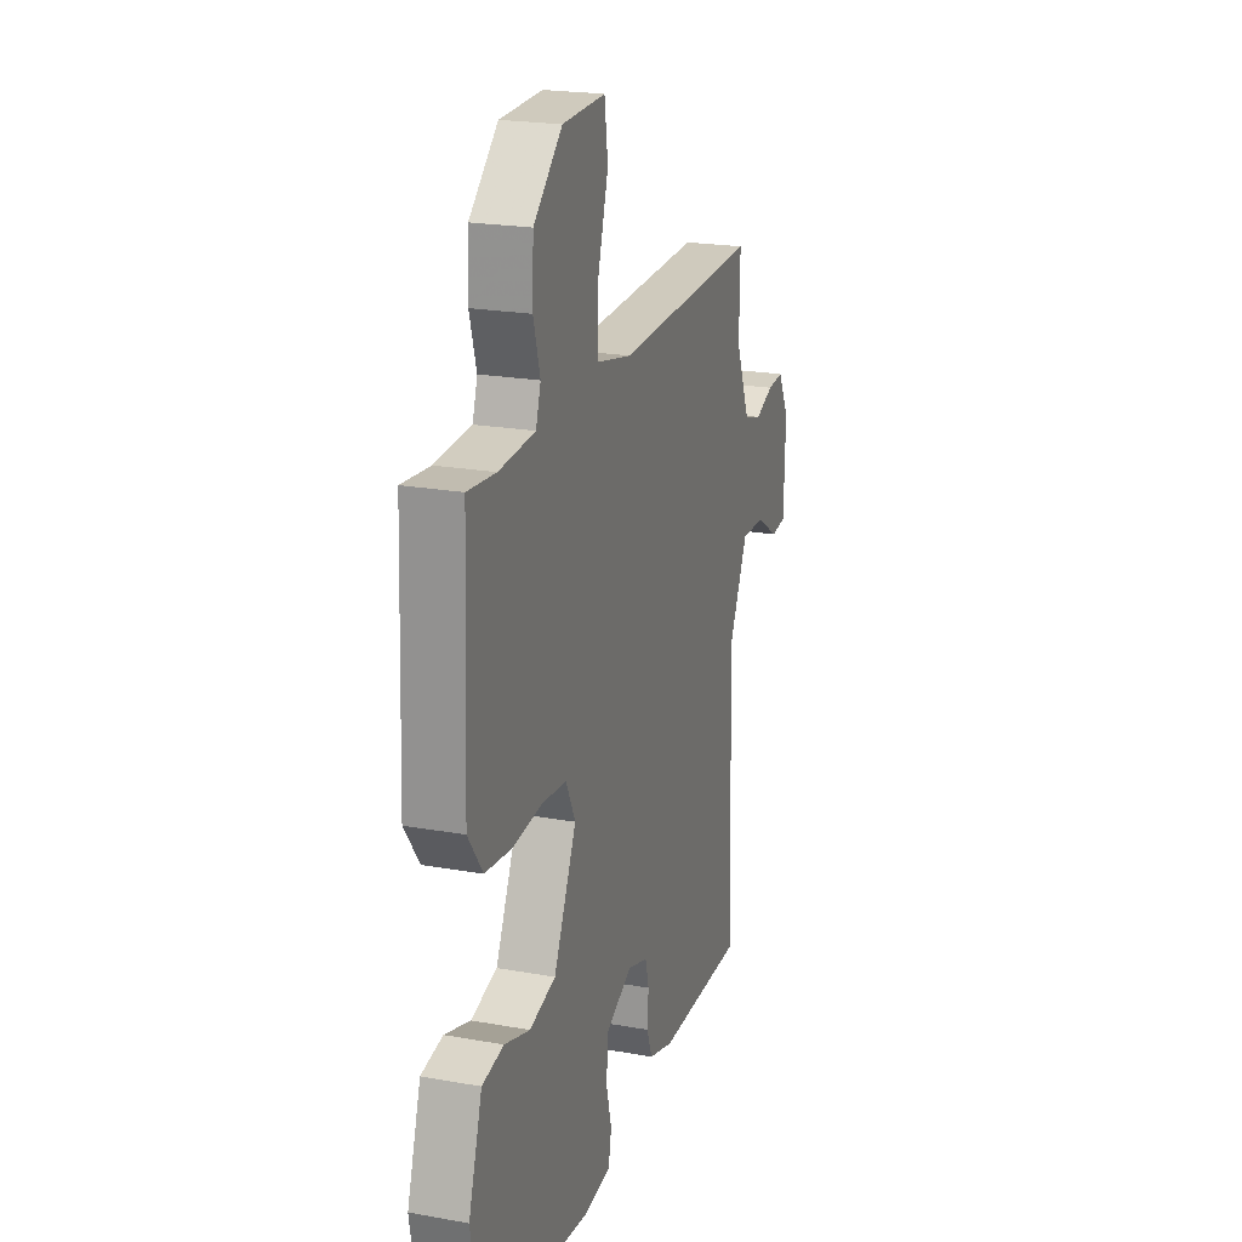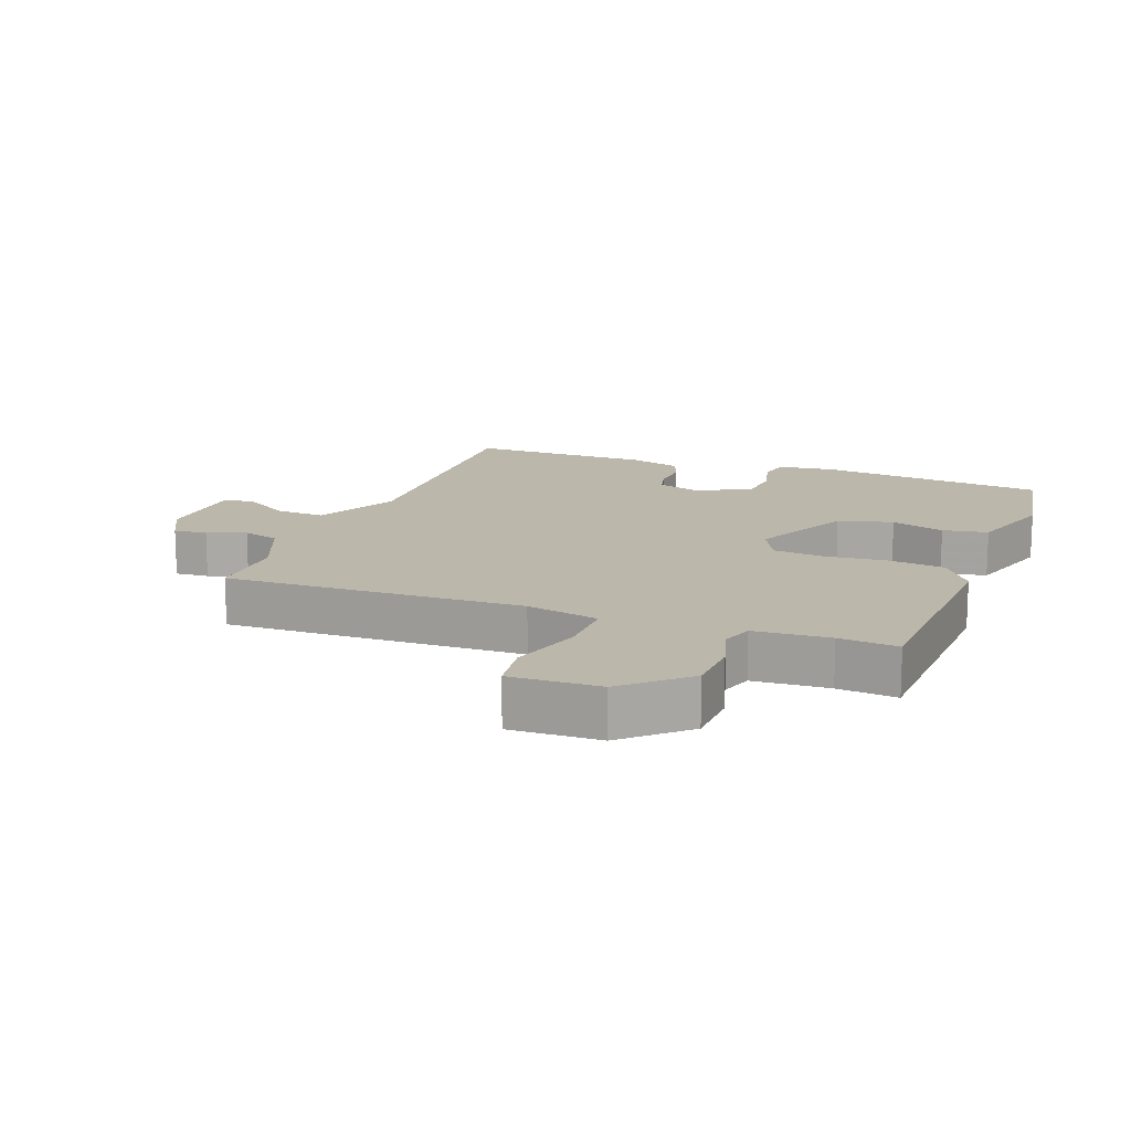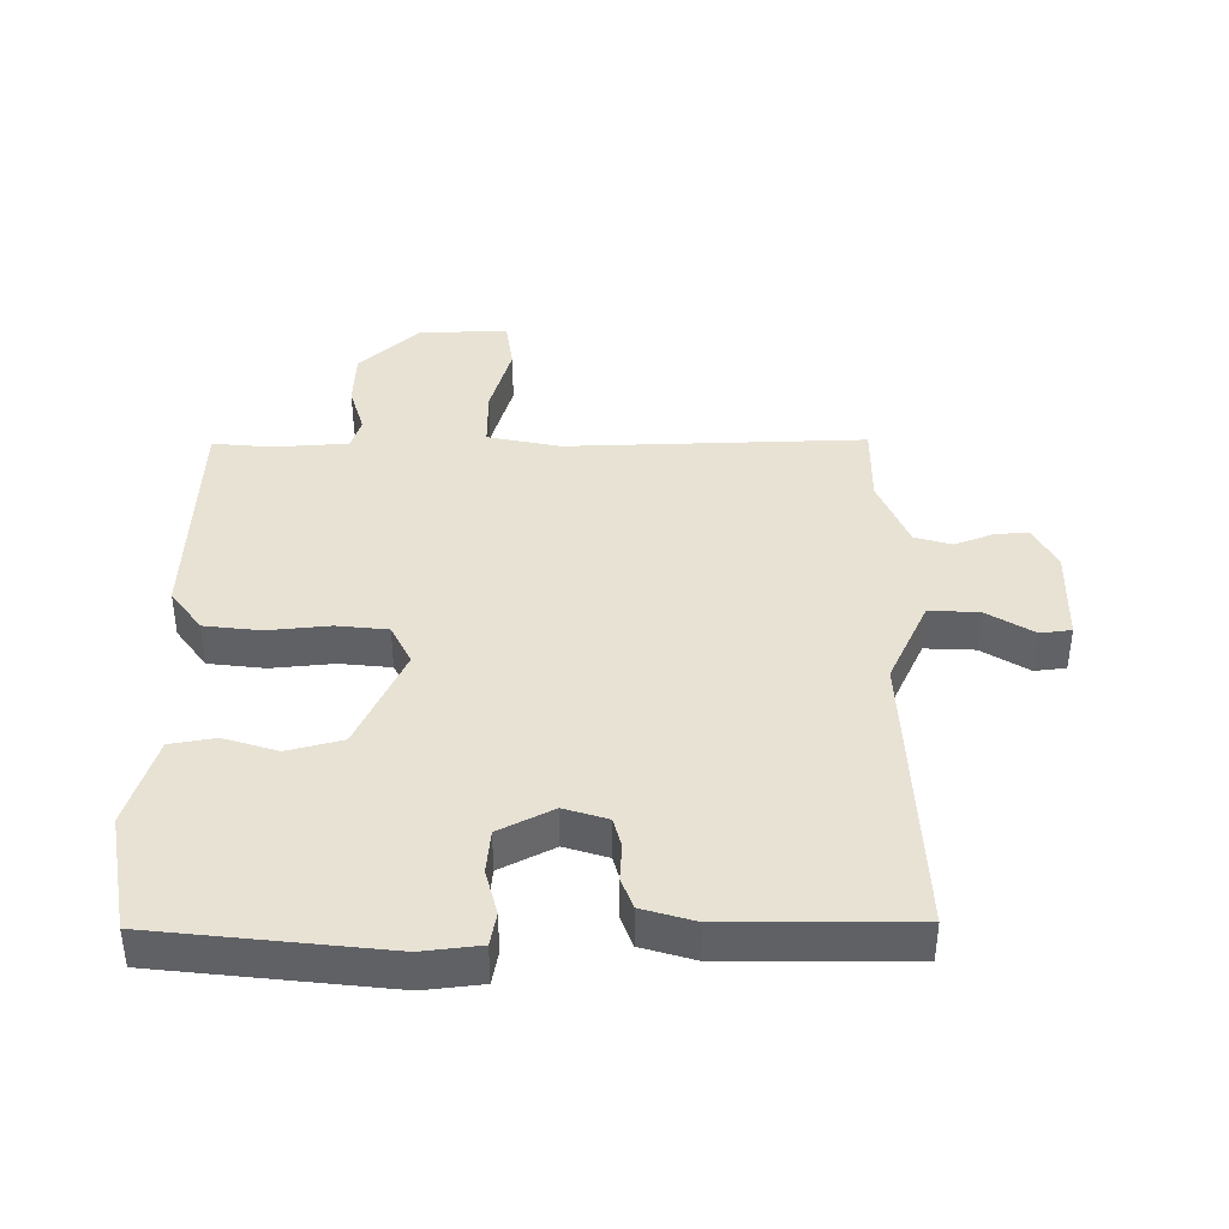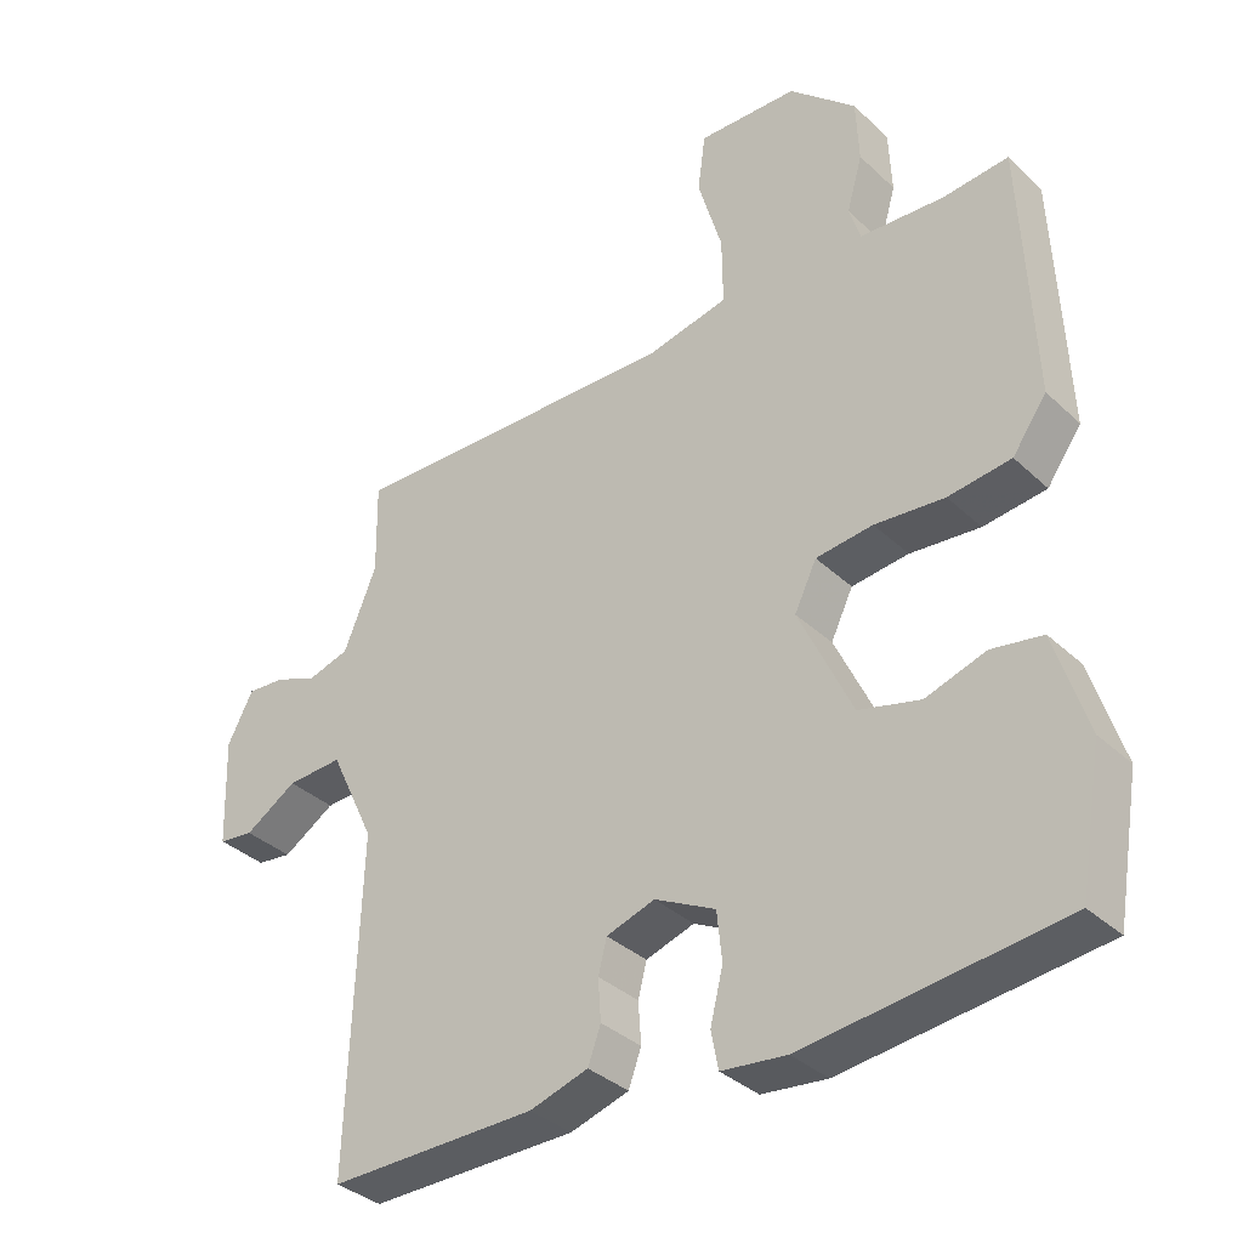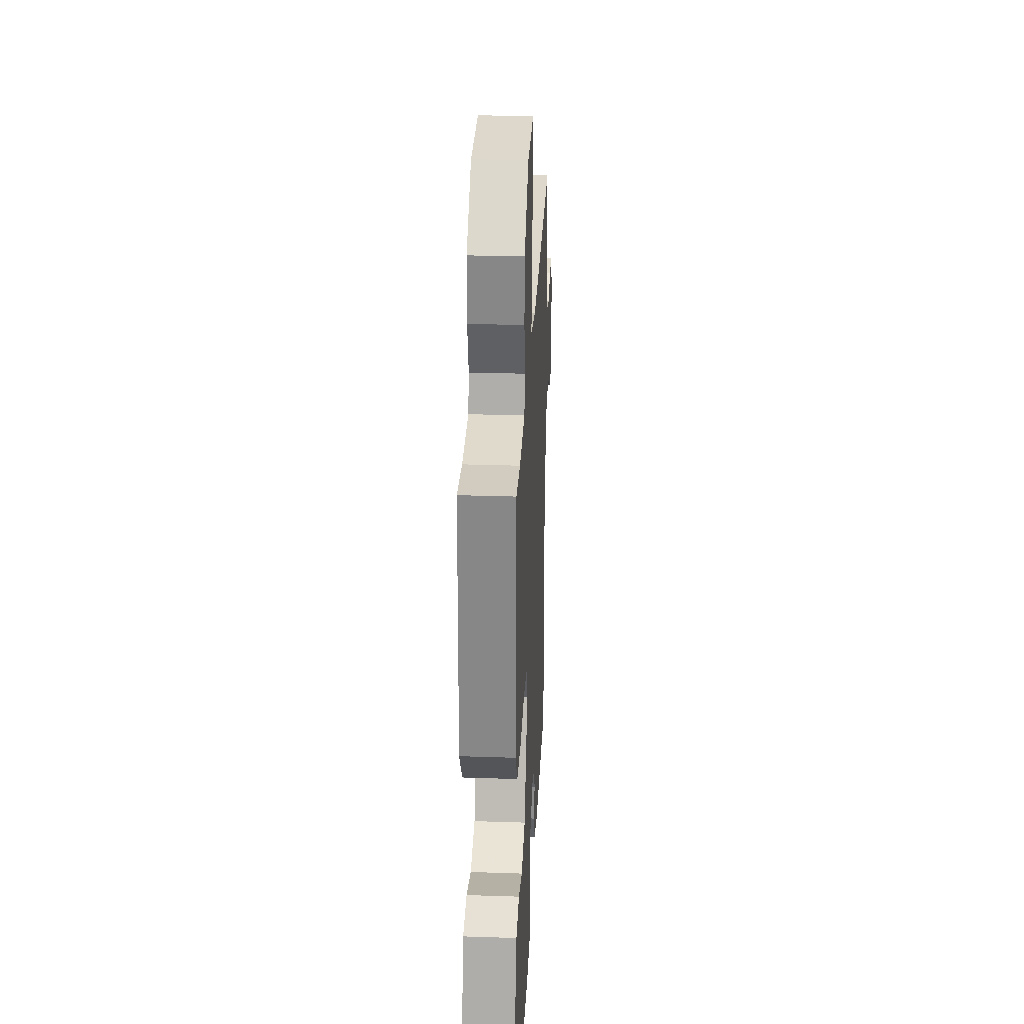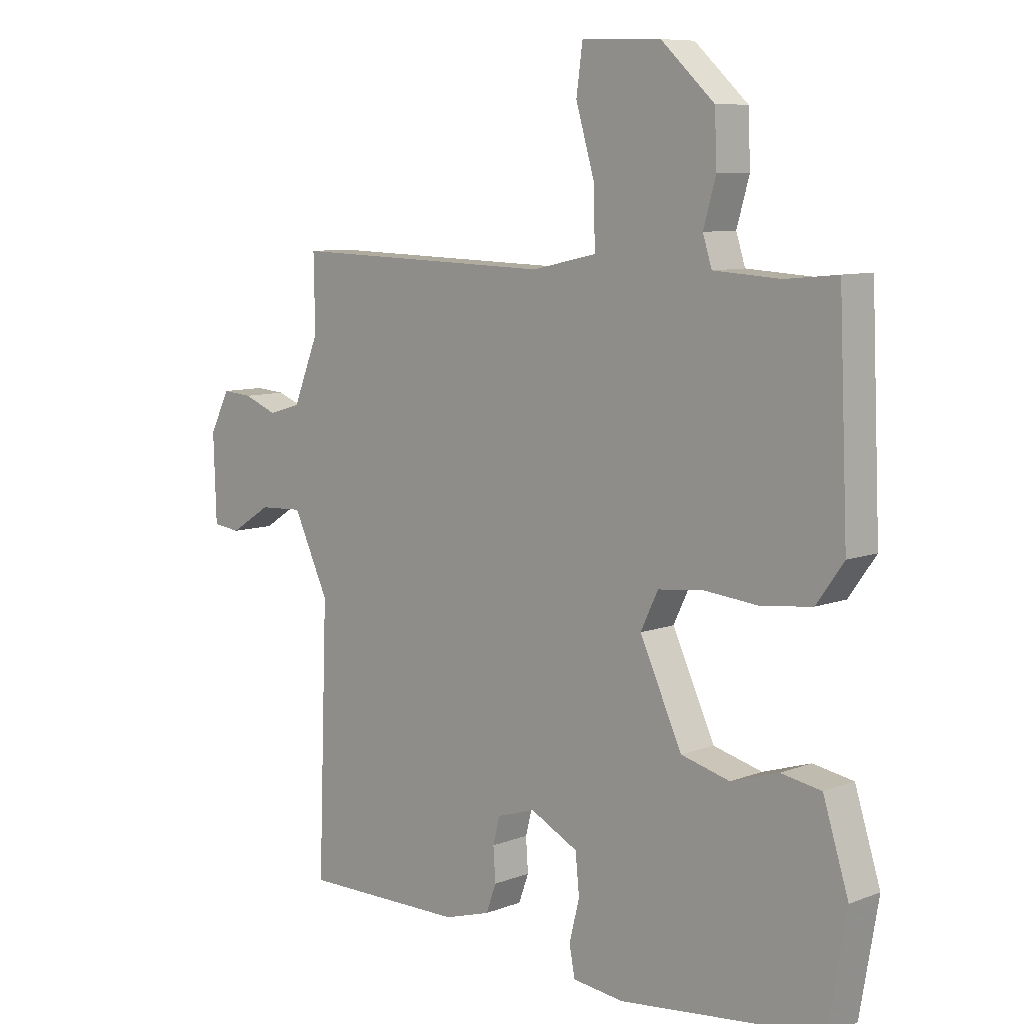
<metadata>
{"format":"obj","ext":"obj","renderer":"f3d","projection":"perspective","resolution":1024,"background":"white","views":[{"elev":21.6,"azim":107.7,"up":"+Z"},{"elev":14.5,"azim":20.6,"up":"+Y"},{"elev":40.0,"azim":179.4,"up":"+Y"},{"elev":-35.2,"azim":39.3,"up":"+Z"},{"elev":29.7,"azim":92.8,"up":"+Z"},{"elev":8.5,"azim":44.0,"up":"+Z"}]}
</metadata>
<code>
v 0.5 0.07 -0.5
v 0.141 0.07 -0.542
v 0.05 0.07 -0.532
v 0.04 0.07 -0.48
v 0.058 0.07 -0.408
v 0.051 0.07 -0.339
v -0.034 0.07 -0.296
v -0.102 0.07 -0.318
v -0.114 0.07 -0.365
v -0.11 0.07 -0.423
v -0.128 0.07 -0.472
v -0.21 0.07 -0.497
v -0.5 0.07 -0.5
v -0.483 0.07 -0.04
v -0.546 0.07 0.093
v -0.624 0.07 0.089
v -0.697 0.07 0.043
v -0.746 0.07 0.049
v -0.751 0.07 0.2
v -0.715 0.07 0.269
v -0.662 0.07 0.265
v -0.602 0.07 0.242
v -0.544 0.07 0.259
v -0.498 0.07 0.371
v -0.5 0.07 0.5
v -0.032 0.07 0.488
v 0.082 0.07 0.513
v 0.081 0.07 0.608
v 0.047 0.07 0.723
v 0.058 0.07 0.804
v 0.198 0.07 0.8
v 0.292 0.07 0.714
v 0.296 0.07 0.625
v 0.274 0.07 0.548
v 0.29 0.07 0.498
v 0.408 0.07 0.491
v 0.5 0.07 0.5
v 0.516 0.07 0.138
v 0.468 0.07 0.071
v 0.38 0.07 0.06
v 0.282 0.07 0.069
v 0.202 0.07 0.06
v 0.171 0.07 -0.004
v 0.246 0.07 -0.164
v 0.332 0.07 -0.186
v 0.416 0.07 -0.159
v 0.487 0.07 -0.171
v 0.532 0.07 -0.313
v 0.5 0 -0.5
v 0.141 0 -0.542
v 0.05 0 -0.532
v 0.04 0 -0.48
v 0.058 0 -0.408
v 0.051 0 -0.339
v -0.034 0 -0.296
v -0.102 0 -0.318
v -0.114 0 -0.365
v -0.11 0 -0.423
v -0.128 0 -0.472
v -0.21 0 -0.497
v -0.5 0 -0.5
v -0.483 0 -0.04
v -0.546 0 0.093
v -0.624 0 0.089
v -0.697 0 0.043
v -0.746 0 0.049
v -0.751 0 0.2
v -0.715 0 0.269
v -0.662 0 0.265
v -0.602 0 0.242
v -0.544 0 0.259
v -0.498 0 0.371
v -0.5 0 0.5
v -0.032 0 0.488
v 0.082 0 0.513
v 0.081 0 0.608
v 0.047 0 0.723
v 0.058 0 0.804
v 0.198 0 0.8
v 0.292 0 0.714
v 0.296 0 0.625
v 0.274 0 0.548
v 0.29 0 0.498
v 0.408 0 0.491
v 0.5 0 0.5
v 0.516 0 0.138
v 0.468 0 0.071
v 0.38 0 0.06
v 0.282 0 0.069
v 0.202 0 0.06
v 0.171 0 -0.004
v 0.246 0 -0.164
v 0.332 0 -0.186
v 0.416 0 -0.159
v 0.487 0 -0.171
v 0.532 0 -0.313
f 3 4 5
f 2 3 5
f 1 2 5
f 48 1 5
f 47 48 5
f 46 47 5
f 45 46 5
f 44 45 5 6
f 43 44 6 7
f 42 43 7 8
f 39 40 41
f 38 39 41
f 37 38 41
f 36 37 41
f 35 36 41 42
f 34 35 42 8
f 32 33 34
f 31 32 34
f 30 31 34
f 29 30 34
f 28 29 34
f 27 28 34
f 26 27 34 8
f 26 8 9
f 25 26 9
f 24 25 9
f 20 21 22
f 19 20 22
f 18 19 22
f 17 18 22
f 16 17 22
f 15 16 22 23
f 10 11 12
f 9 10 12
f 24 9 12
f 23 24 12
f 15 23 12
f 14 15 12
f 12 13 14
f 53 52 51
f 53 51 50
f 53 50 49
f 53 49 96
f 53 96 95
f 53 95 94
f 53 94 93
f 54 53 93 92
f 55 54 92 91
f 56 55 91 90
f 89 88 87
f 89 87 86
f 89 86 85
f 89 85 84
f 90 89 84 83
f 56 90 83 82
f 82 81 80
f 82 80 79
f 82 79 78
f 82 78 77
f 82 77 76
f 82 76 75
f 56 82 75 74
f 57 56 74
f 57 74 73
f 57 73 72
f 70 69 68
f 70 68 67
f 70 67 66
f 70 66 65
f 70 65 64
f 71 70 64 63
f 60 59 58
f 60 58 57
f 60 57 72
f 60 72 71
f 60 71 63
f 60 63 62
f 62 61 60
f 1 49 50 2
f 2 50 51 3
f 3 51 52 4
f 4 52 53 5
f 5 53 54 6
f 6 54 55 7
f 7 55 56 8
f 8 56 57 9
f 9 57 58 10
f 10 58 59 11
f 11 59 60 12
f 12 60 61 13
f 13 61 62 14
f 14 62 63 15
f 15 63 64 16
f 16 64 65 17
f 17 65 66 18
f 18 66 67 19
f 19 67 68 20
f 20 68 69 21
f 21 69 70 22
f 22 70 71 23
f 23 71 72 24
f 24 72 73 25
f 25 73 74 26
f 26 74 75 27
f 27 75 76 28
f 28 76 77 29
f 29 77 78 30
f 30 78 79 31
f 31 79 80 32
f 32 80 81 33
f 33 81 82 34
f 34 82 83 35
f 35 83 84 36
f 36 84 85 37
f 37 85 86 38
f 38 86 87 39
f 39 87 88 40
f 40 88 89 41
f 41 89 90 42
f 42 90 91 43
f 43 91 92 44
f 44 92 93 45
f 45 93 94 46
f 46 94 95 47
f 47 95 96 48
f 48 96 49 1

</code>
